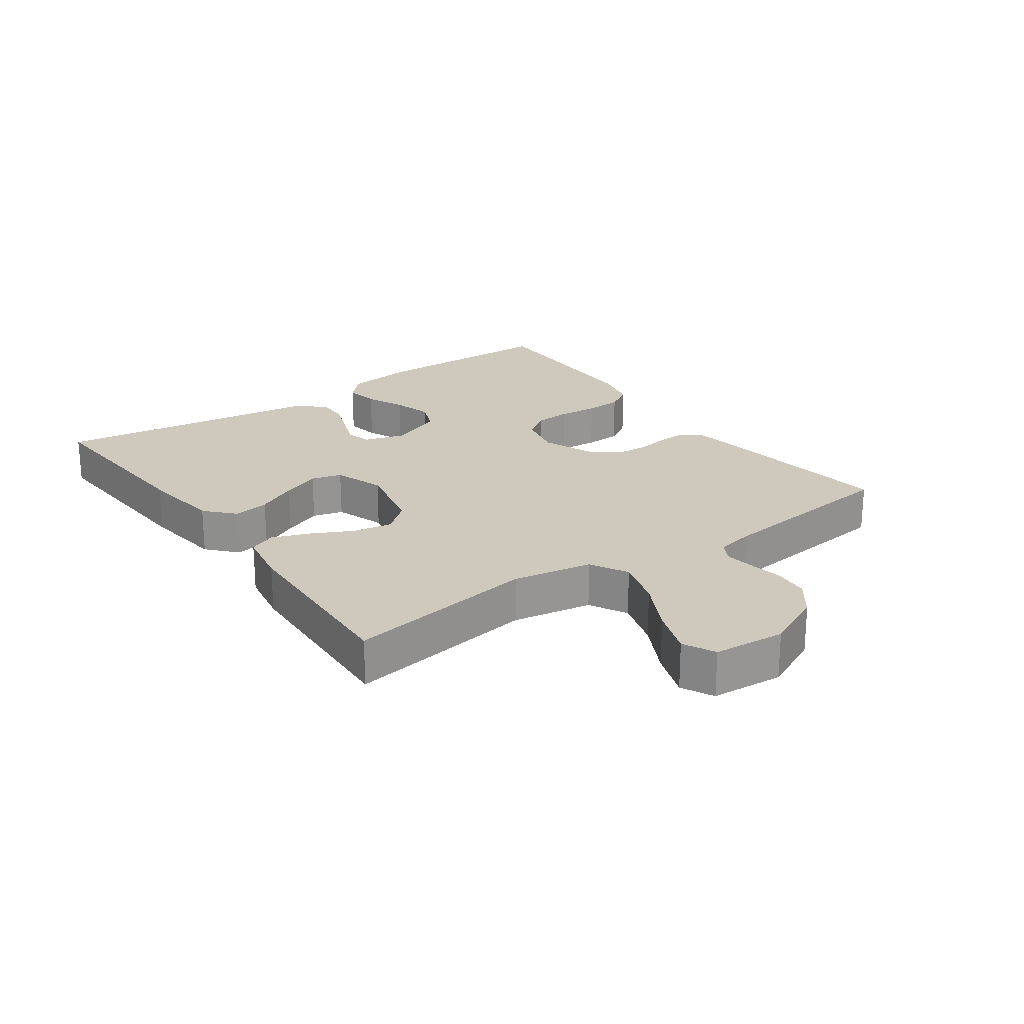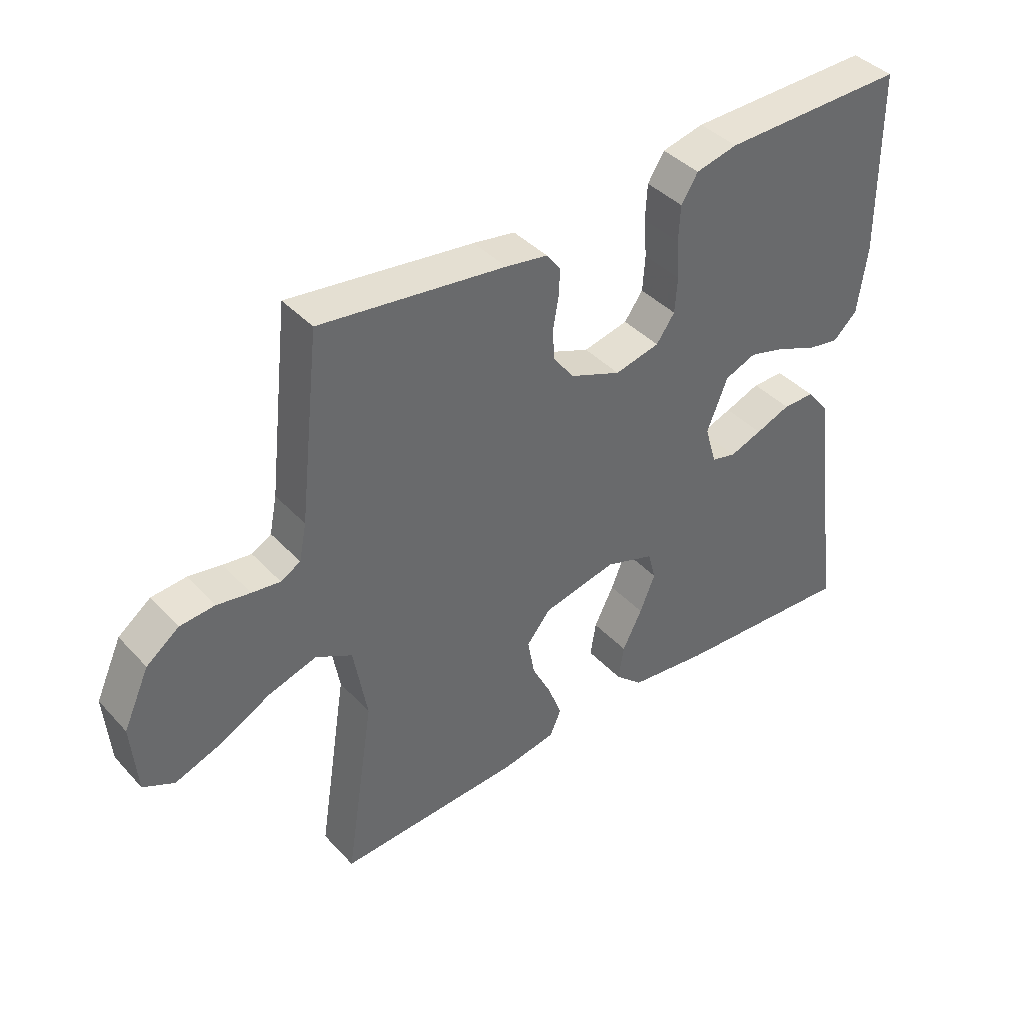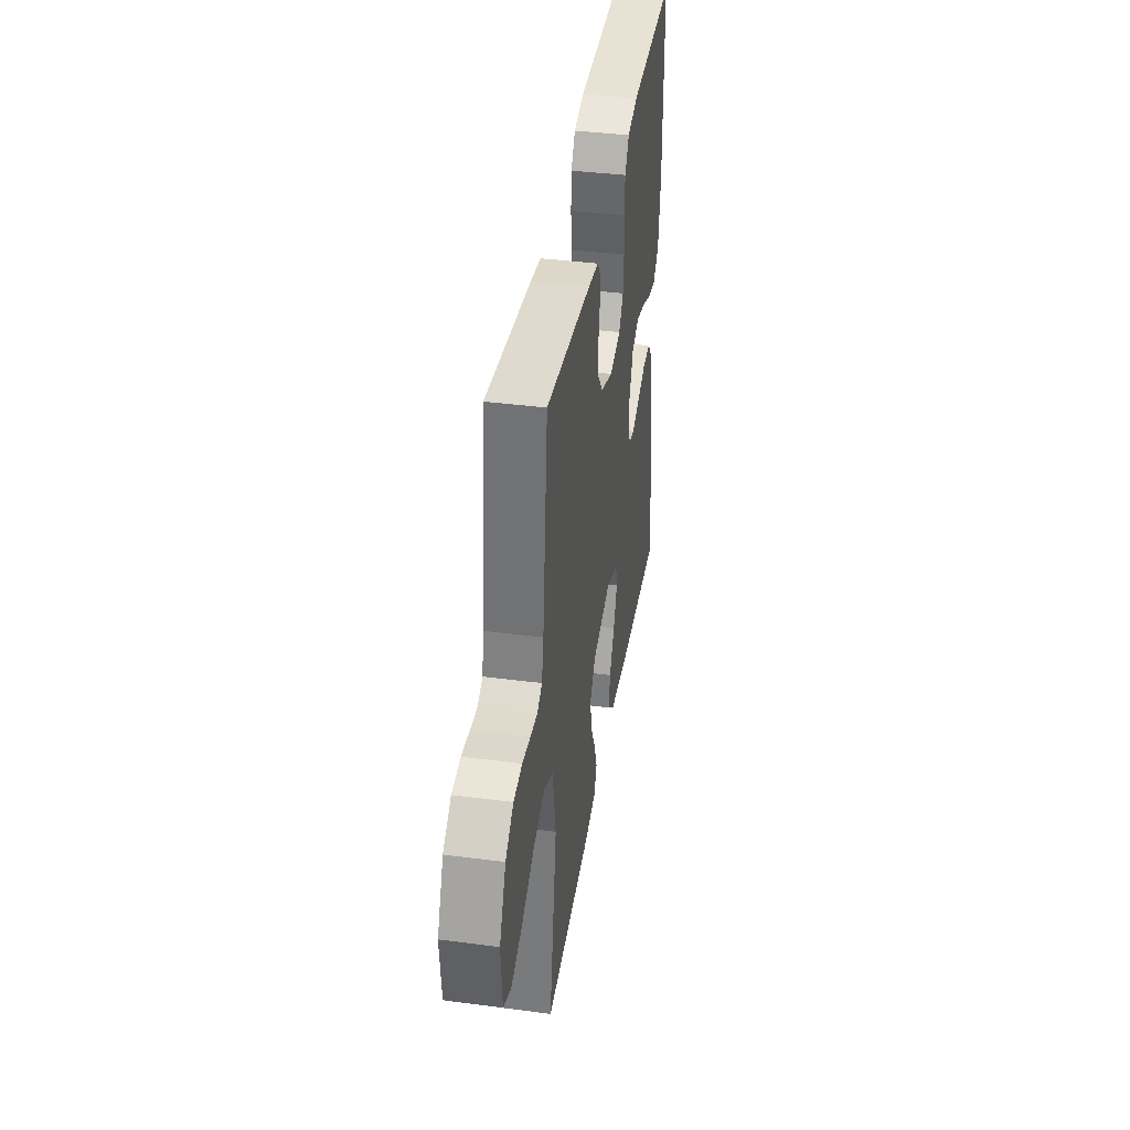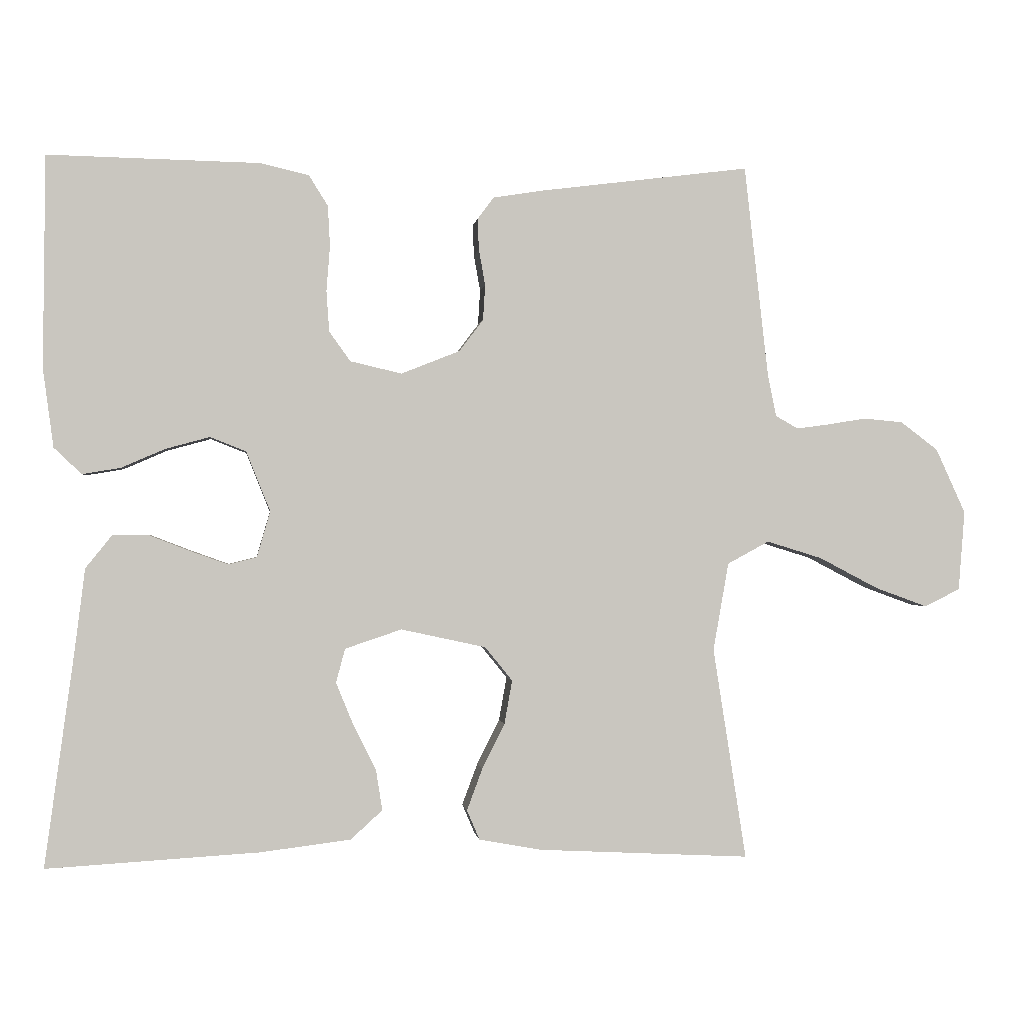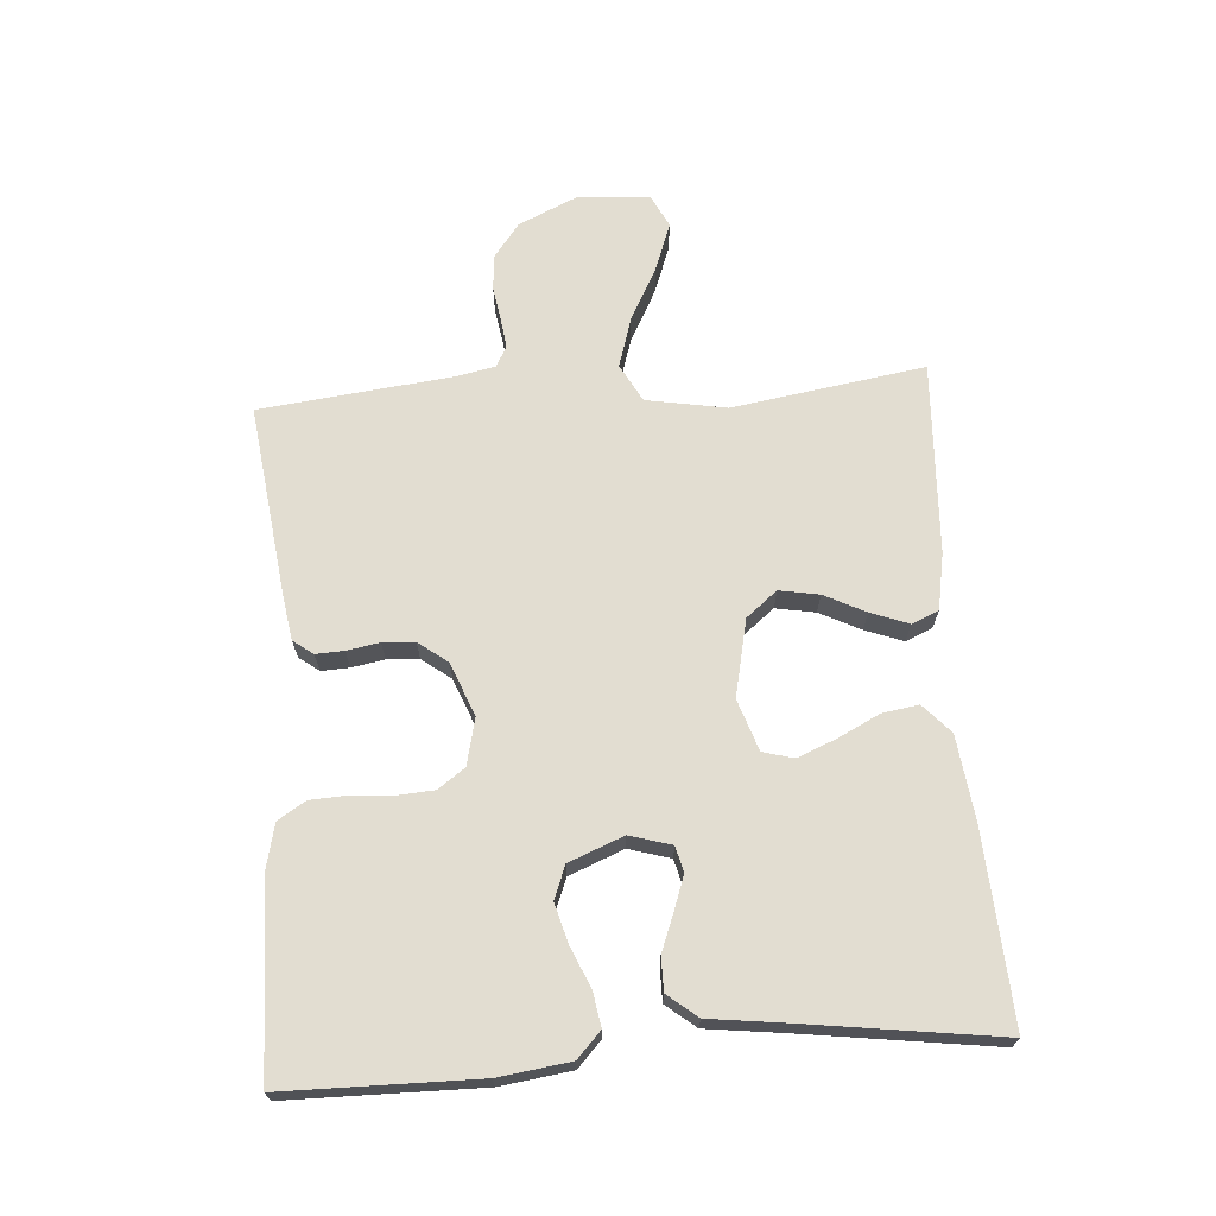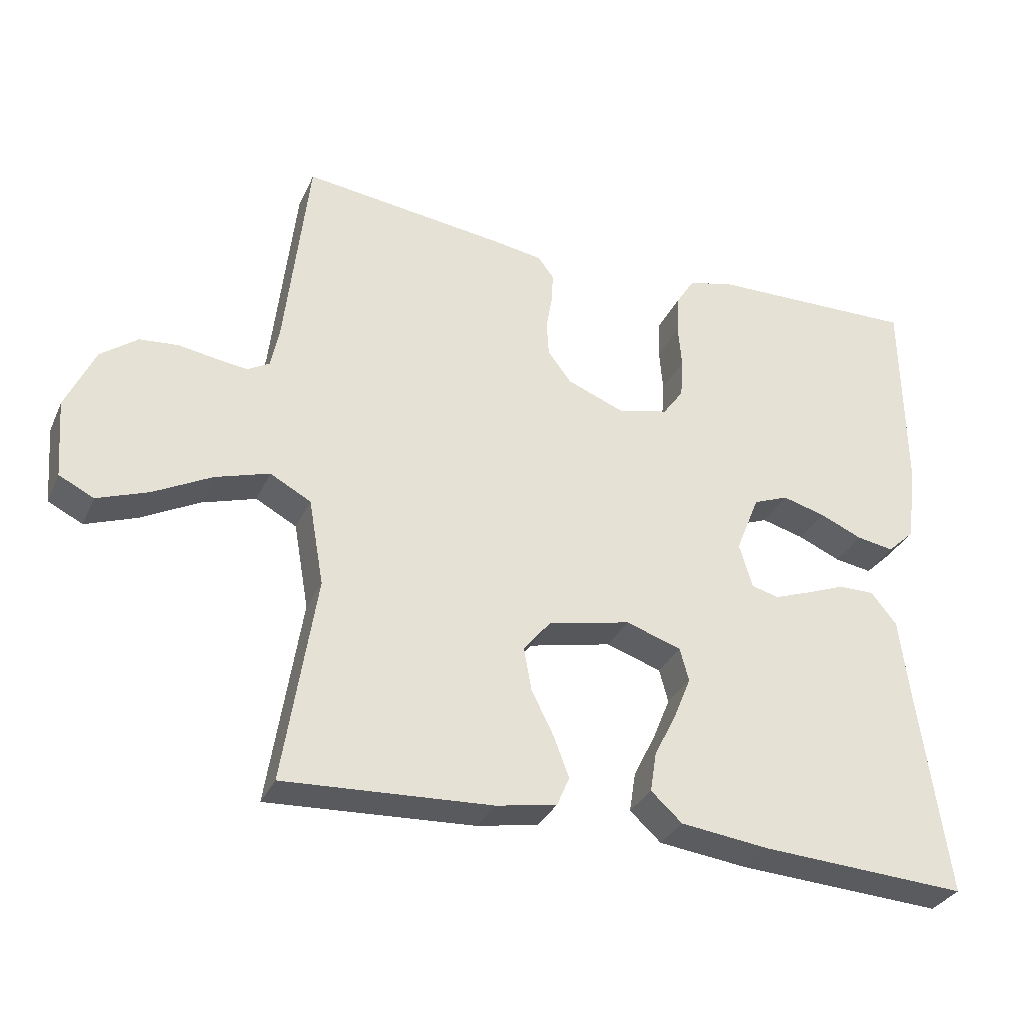
<metadata>
{"format":"obj","ext":"obj","renderer":"f3d","projection":"perspective","resolution":1024,"background":"white","views":[{"elev":22.5,"azim":-125.5,"up":"+Y"},{"elev":40.5,"azim":-38.2,"up":"+Z"},{"elev":39.6,"azim":-80.8,"up":"+Z"},{"elev":-0.6,"azim":173.2,"up":"+Z"},{"elev":68.5,"azim":85.9,"up":"+Y"},{"elev":-32.0,"azim":-21.5,"up":"+Z"}]}
</metadata>
<code>
v 0.5 0.07 -0.5
v 0.2 0.07 -0.482
v 0.072 0.07 -0.466
v 0.027 0.07 -0.425
v 0.036 0.07 -0.368
v 0.068 0.07 -0.304
v 0.093 0.07 -0.243
v 0.08 0.07 -0.195
v 0 0.07 -0.168
v -0.12 0.07 -0.194
v -0.159 0.07 -0.242
v -0.148 0.07 -0.304
v -0.116 0.07 -0.368
v -0.094 0.07 -0.427
v -0.112 0.07 -0.469
v -0.2 0.07 -0.485
v -0.5 0.07 -0.5
v -0.453 0.07 -0.2
v -0.475 0.07 -0.075
v -0.534 0.07 -0.043
v -0.612 0.07 -0.067
v -0.696 0.07 -0.111
v -0.77 0.07 -0.138
v -0.82 0.07 -0.113
v -0.829 0.07 0
v -0.787 0.07 0.092
v -0.734 0.07 0.132
v -0.678 0.07 0.137
v -0.624 0.07 0.128
v -0.578 0.07 0.122
v -0.546 0.07 0.14
v -0.534 0.07 0.2
v -0.5 0.07 0.5
v -0.2 0.07 0.462
v -0.132 0.07 0.451
v -0.109 0.07 0.42
v -0.111 0.07 0.376
v -0.12 0.07 0.325
v -0.117 0.07 0.275
v -0.083 0.07 0.23
v 0 0.07 0.197
v 0.073 0.07 0.214
v 0.103 0.07 0.256
v 0.107 0.07 0.314
v 0.102 0.07 0.377
v 0.105 0.07 0.435
v 0.132 0.07 0.478
v 0.2 0.07 0.494
v 0.5 0.07 0.5
v 0.503 0.07 0.2
v 0.488 0.07 0.089
v 0.449 0.07 0.052
v 0.395 0.07 0.061
v 0.333 0.07 0.088
v 0.271 0.07 0.105
v 0.22 0.07 0.085
v 0.186 0.07 0
v 0.205 0.07 -0.065
v 0.245 0.07 -0.075
v 0.298 0.07 -0.056
v 0.355 0.07 -0.034
v 0.407 0.07 -0.034
v 0.444 0.07 -0.08
v 0.459 0.07 -0.2
v 0.5 0 -0.5
v 0.2 0 -0.482
v 0.072 0 -0.466
v 0.027 0 -0.425
v 0.036 0 -0.368
v 0.068 0 -0.304
v 0.093 0 -0.243
v 0.08 0 -0.195
v 0 0 -0.168
v -0.12 0 -0.194
v -0.159 0 -0.242
v -0.148 0 -0.304
v -0.116 0 -0.368
v -0.094 0 -0.427
v -0.112 0 -0.469
v -0.2 0 -0.485
v -0.5 0 -0.5
v -0.453 0 -0.2
v -0.475 0 -0.075
v -0.534 0 -0.043
v -0.612 0 -0.067
v -0.696 0 -0.111
v -0.77 0 -0.138
v -0.82 0 -0.113
v -0.829 0 0
v -0.787 0 0.092
v -0.734 0 0.132
v -0.678 0 0.137
v -0.624 0 0.128
v -0.578 0 0.122
v -0.546 0 0.14
v -0.534 0 0.2
v -0.5 0 0.5
v -0.2 0 0.462
v -0.132 0 0.451
v -0.109 0 0.42
v -0.111 0 0.376
v -0.12 0 0.325
v -0.117 0 0.275
v -0.083 0 0.23
v 0 0 0.197
v 0.073 0 0.214
v 0.103 0 0.256
v 0.107 0 0.314
v 0.102 0 0.377
v 0.105 0 0.435
v 0.132 0 0.478
v 0.2 0 0.494
v 0.5 0 0.5
v 0.503 0 0.2
v 0.488 0 0.089
v 0.449 0 0.052
v 0.395 0 0.061
v 0.333 0 0.088
v 0.271 0 0.105
v 0.22 0 0.085
v 0.186 0 0
v 0.205 0 -0.065
v 0.245 0 -0.075
v 0.298 0 -0.056
v 0.355 0 -0.034
v 0.407 0 -0.034
v 0.444 0 -0.08
v 0.459 0 -0.2
f 61 62 63 64
f 60 61 64 1
f 59 60 1 2
f 58 59 2 3
f 57 58 3 4
f 51 52 53 54
f 51 54 55
f 50 51 55
f 49 50 55 56
f 47 48 49 56
f 44 45 46 47
f 43 44 47 56
f 35 36 37 38
f 35 38 39
f 32 33 34 35
f 31 32 35 39
f 30 31 39 40
f 26 27 28 29
f 26 29 30
f 25 26 30
f 21 22 23 24
f 20 21 24 25
f 15 16 17 18
f 15 18 19
f 12 13 14 15
f 12 15 19
f 11 12 19
f 10 11 19 20
f 4 5 6
f 4 6 7
f 57 4 7
f 42 43 56 57
f 41 42 57 7
f 20 25 30 40
f 9 10 20 40
f 8 9 40 41
f 7 8 41
f 128 127 126 125
f 65 128 125 124
f 66 65 124 123
f 67 66 123 122
f 68 67 122 121
f 118 117 116 115
f 119 118 115
f 119 115 114
f 120 119 114 113
f 120 113 112 111
f 111 110 109 108
f 120 111 108 107
f 102 101 100 99
f 103 102 99
f 99 98 97 96
f 103 99 96 95
f 104 103 95 94
f 93 92 91 90
f 94 93 90
f 94 90 89
f 88 87 86 85
f 89 88 85 84
f 82 81 80 79
f 83 82 79
f 79 78 77 76
f 83 79 76
f 83 76 75
f 84 83 75 74
f 70 69 68
f 71 70 68
f 71 68 121
f 121 120 107 106
f 71 121 106 105
f 104 94 89 84
f 104 84 74 73
f 105 104 73 72
f 105 72 71
f 1 65 66 2
f 2 66 67 3
f 3 67 68 4
f 4 68 69 5
f 5 69 70 6
f 6 70 71 7
f 7 71 72 8
f 8 72 73 9
f 9 73 74 10
f 10 74 75 11
f 11 75 76 12
f 12 76 77 13
f 13 77 78 14
f 14 78 79 15
f 15 79 80 16
f 16 80 81 17
f 17 81 82 18
f 18 82 83 19
f 19 83 84 20
f 20 84 85 21
f 21 85 86 22
f 22 86 87 23
f 23 87 88 24
f 24 88 89 25
f 25 89 90 26
f 26 90 91 27
f 27 91 92 28
f 28 92 93 29
f 29 93 94 30
f 30 94 95 31
f 31 95 96 32
f 32 96 97 33
f 33 97 98 34
f 34 98 99 35
f 35 99 100 36
f 36 100 101 37
f 37 101 102 38
f 38 102 103 39
f 39 103 104 40
f 40 104 105 41
f 41 105 106 42
f 42 106 107 43
f 43 107 108 44
f 44 108 109 45
f 45 109 110 46
f 46 110 111 47
f 47 111 112 48
f 48 112 113 49
f 49 113 114 50
f 50 114 115 51
f 51 115 116 52
f 52 116 117 53
f 53 117 118 54
f 54 118 119 55
f 55 119 120 56
f 56 120 121 57
f 57 121 122 58
f 58 122 123 59
f 59 123 124 60
f 60 124 125 61
f 61 125 126 62
f 62 126 127 63
f 63 127 128 64
f 64 128 65 1

</code>
